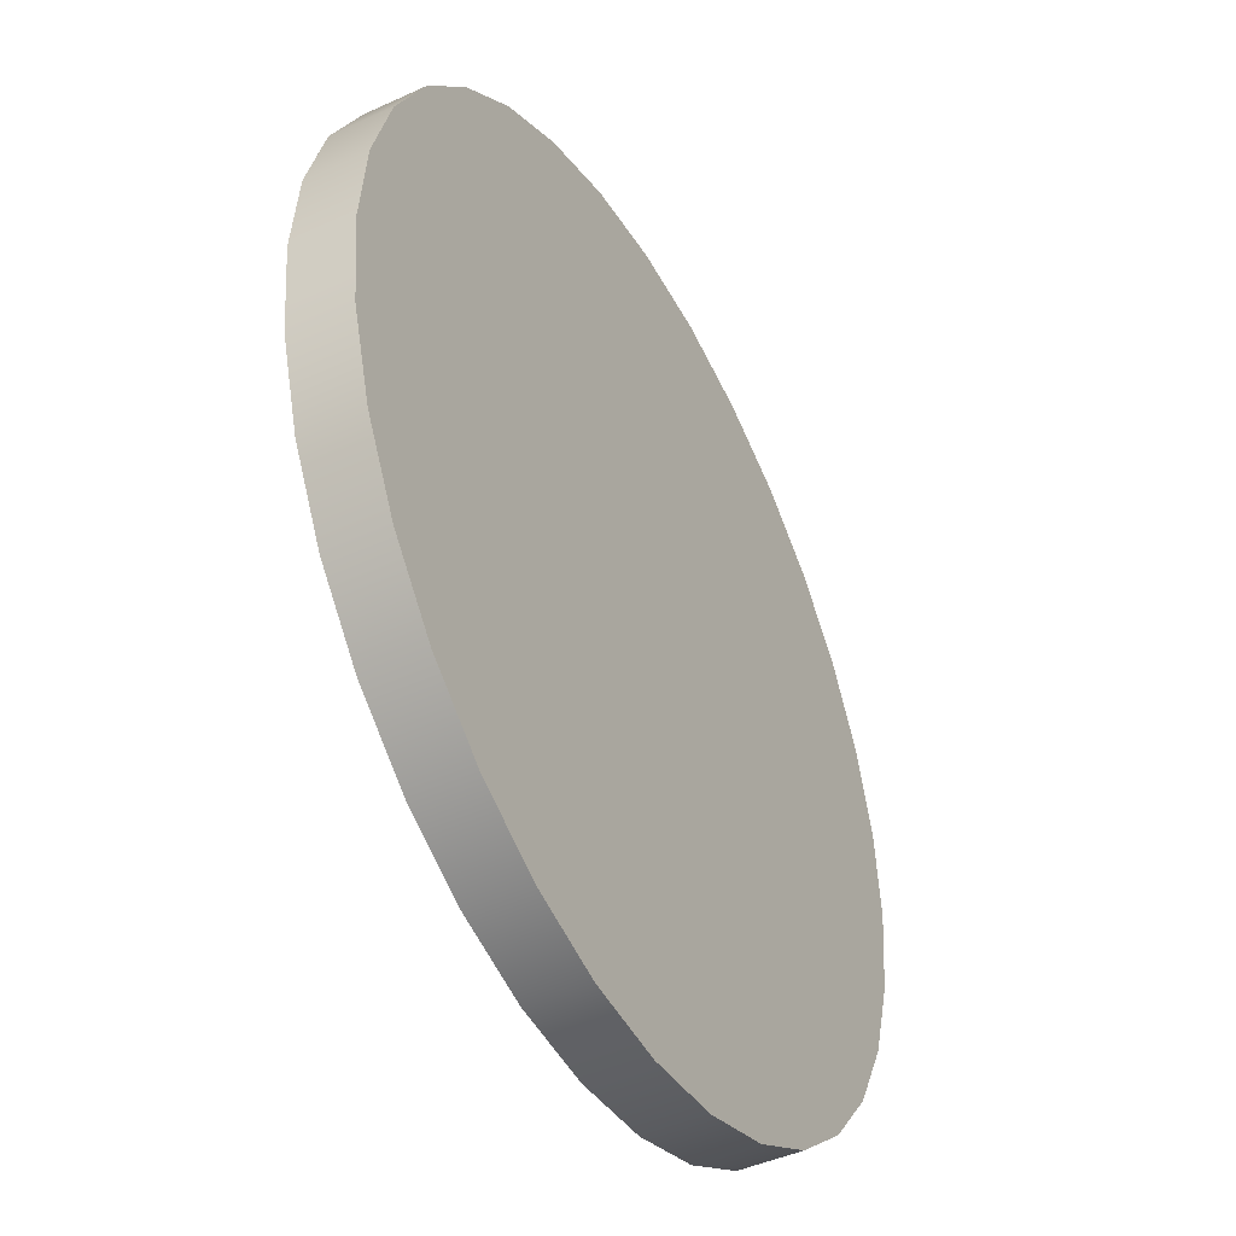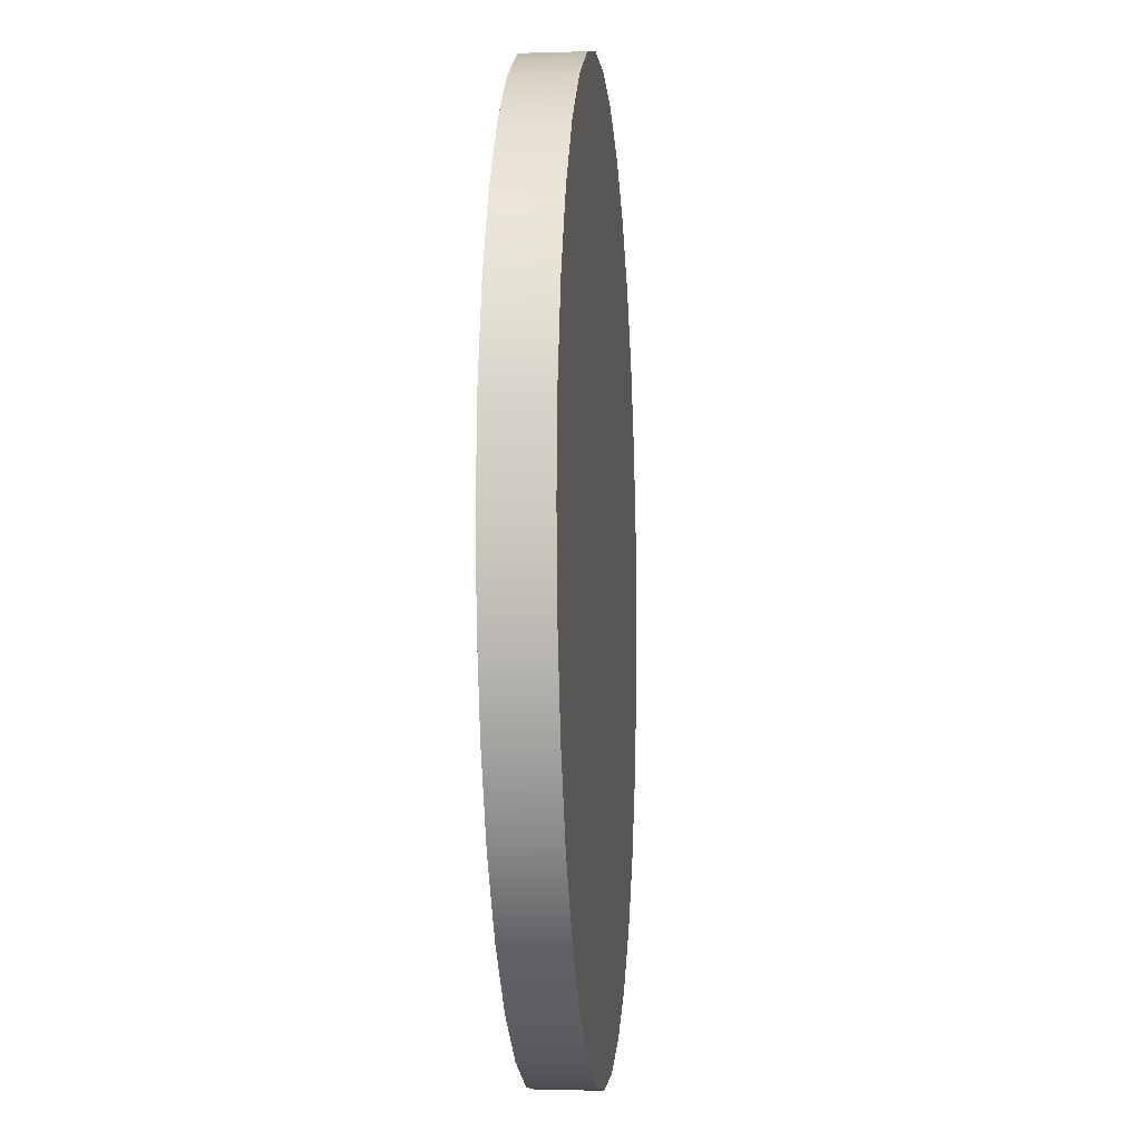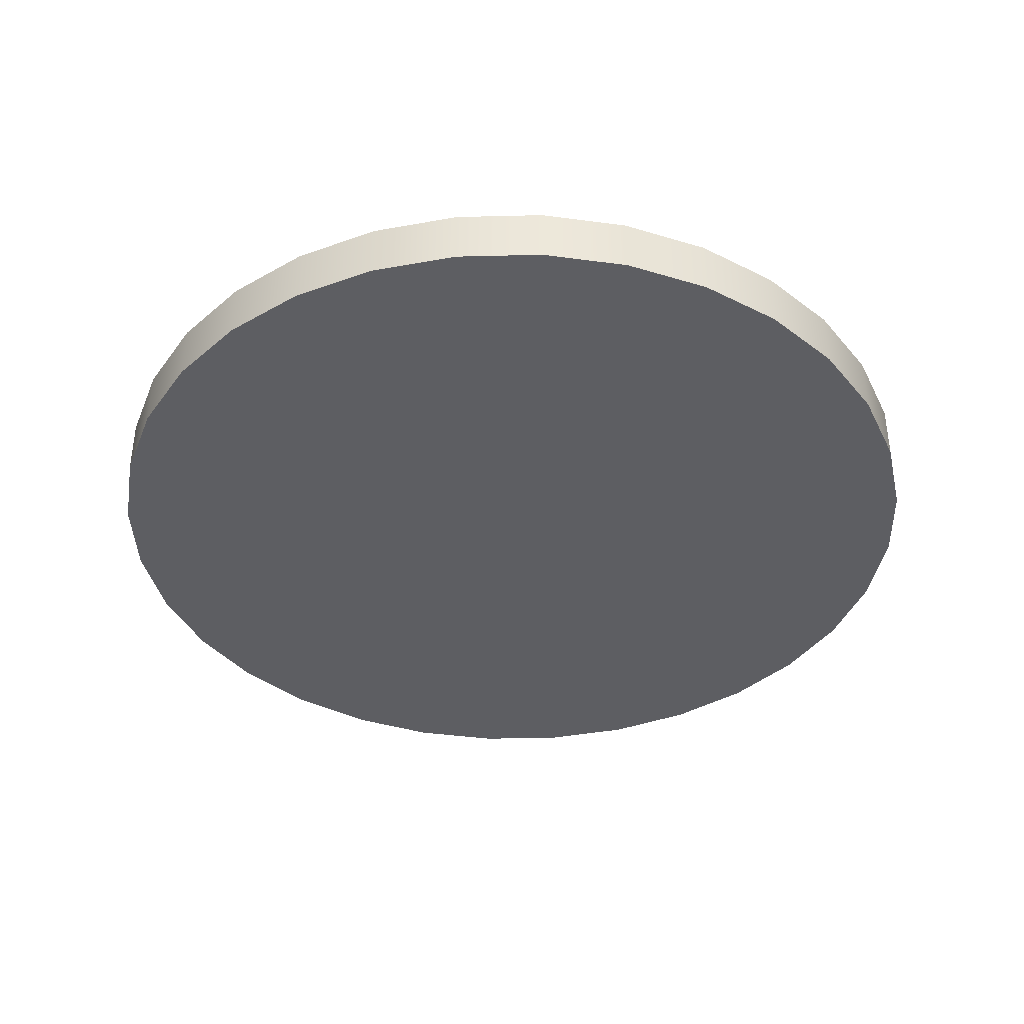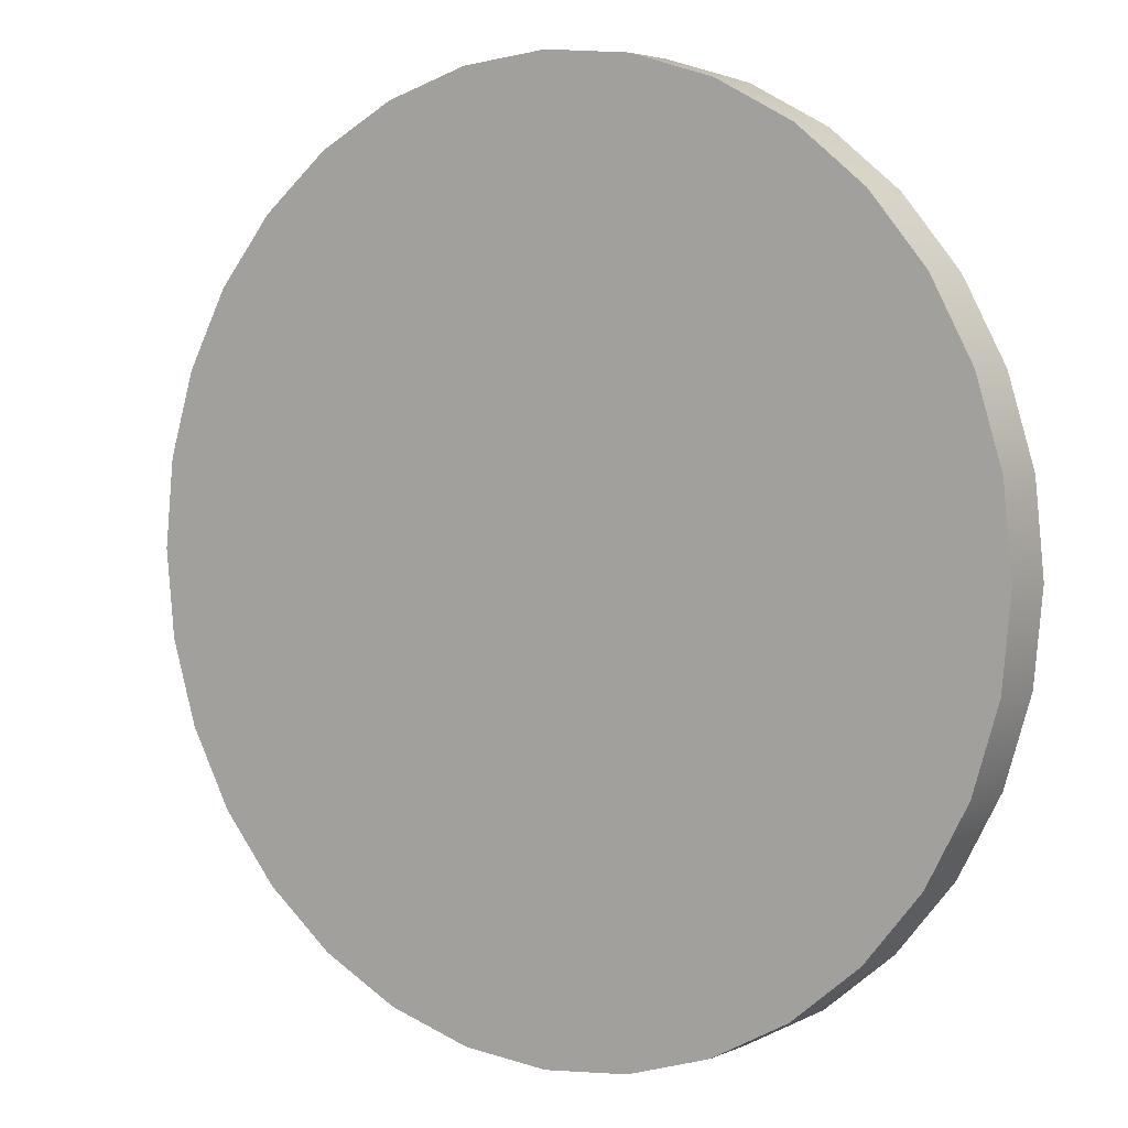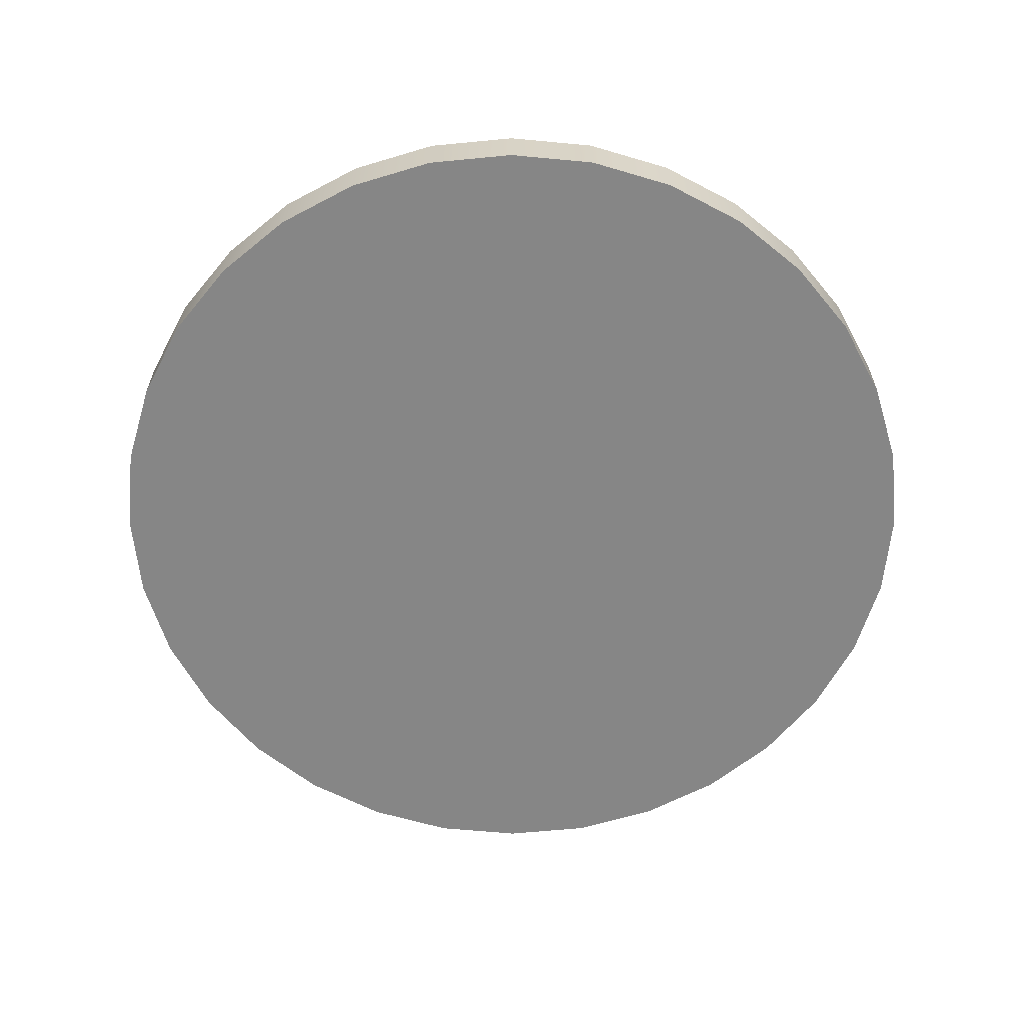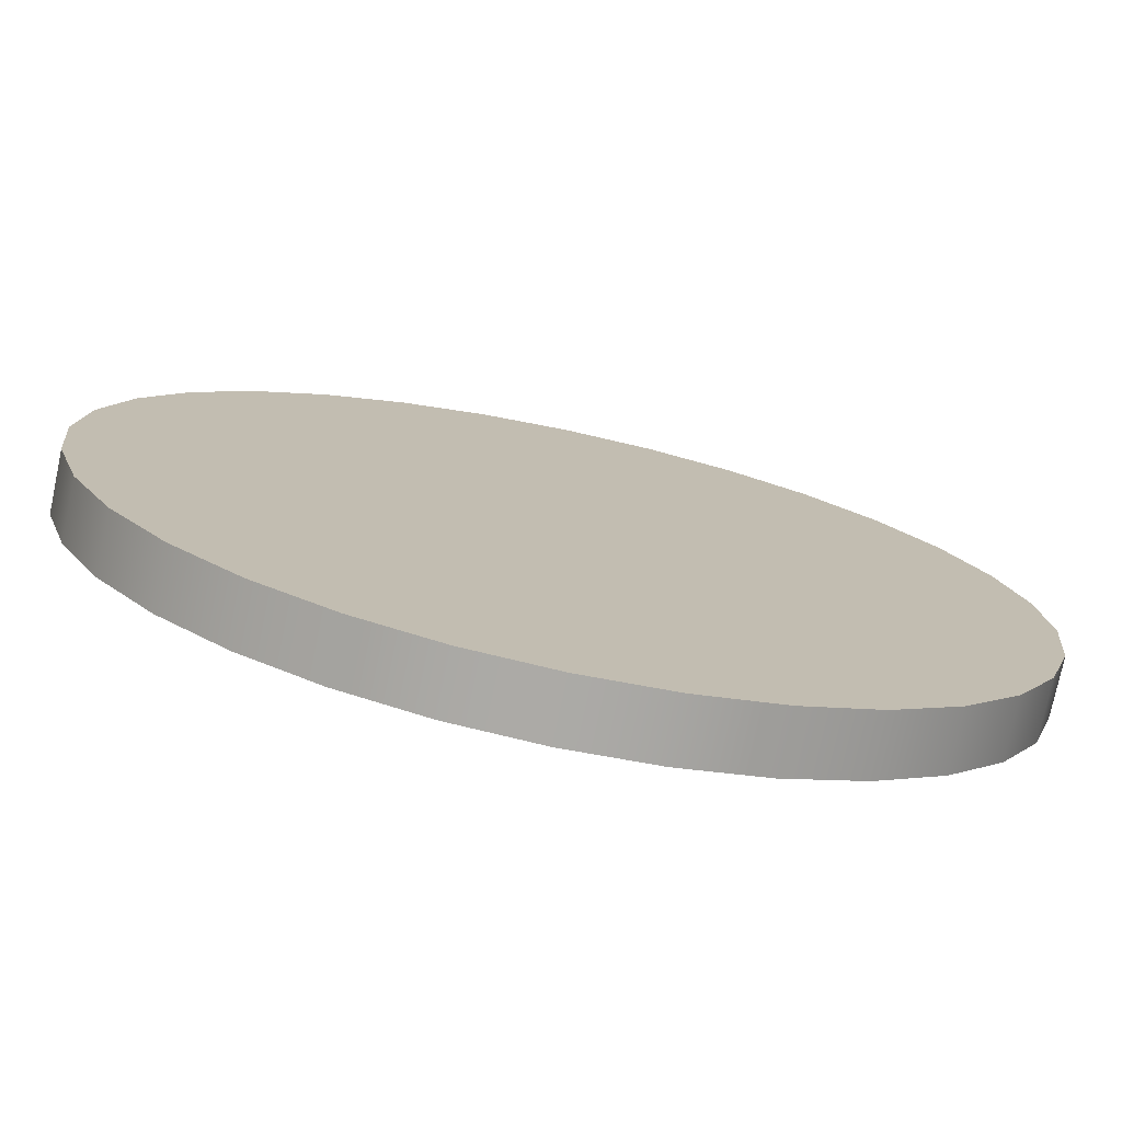
<metadata>
{"format":"obj","ext":"obj","renderer":"f3d","projection":"perspective","resolution":1024,"background":"white","views":[{"elev":-44.5,"azim":118.2,"up":"+Z"},{"elev":-6.4,"azim":-85.0,"up":"+Z"},{"elev":-39.1,"azim":119.8,"up":"+Y"},{"elev":3.8,"azim":34.8,"up":"+Z"},{"elev":-62.1,"azim":-22.4,"up":"+Y"},{"elev":-75.9,"azim":168.0,"up":"+Z"}]}
</metadata>
<code>
v  0.24 -0.0156 -0
v  0.2354 -0.0156 -0.0468
v  0.2217 -0.0156 -0.0918
v  0.1996 -0.0156 -0.1333
v  0.1697 -0.0156 -0.1697
v  0.1333 -0.0156 -0.1996
v  0.0918 -0.0156 -0.2217
v  0.0468 -0.0156 -0.2354
v  0 -0.0156 -0.24
v  -0.0468 -0.0156 -0.2354
v  -0.0918 -0.0156 -0.2217
v  -0.1333 -0.0156 -0.1996
v  -0.1697 -0.0156 -0.1697
v  -0.1996 -0.0156 -0.1333
v  -0.2217 -0.0156 -0.0918
v  -0.2354 -0.0156 -0.0468
v  -0.24 -0.0156 0
v  -0.2354 -0.0156 0.0468
v  -0.2217 -0.0156 0.0918
v  -0.1996 -0.0156 0.1333
v  -0.1697 -0.0156 0.1697
v  -0.1333 -0.0156 0.1996
v  -0.0918 -0.0156 0.2217
v  -0.0468 -0.0156 0.2354
v  0 -0.0156 0.24
v  0.0468 -0.0156 0.2354
v  0.0918 -0.0156 0.2217
v  0.1333 -0.0156 0.1996
v  0.1697 -0.0156 0.1697
v  0.1996 -0.0156 0.1333
v  0.2217 -0.0156 0.0918
v  0.2354 -0.0156 0.0468
v  0.24 0.0156 -0
v  0.2354 0.0156 -0.0468
v  0.2217 0.0156 -0.0918
v  0.1996 0.0156 -0.1333
v  0.1697 0.0156 -0.1697
v  0.1333 0.0156 -0.1996
v  0.0918 0.0156 -0.2217
v  0.0468 0.0156 -0.2354
v  0 0.0156 -0.24
v  -0.0468 0.0156 -0.2354
v  -0.0918 0.0156 -0.2217
v  -0.1333 0.0156 -0.1996
v  -0.1697 0.0156 -0.1697
v  -0.1996 0.0156 -0.1333
v  -0.2217 0.0156 -0.0918
v  -0.2354 0.0156 -0.0468
v  -0.24 0.0156 0
v  -0.2354 0.0156 0.0468
v  -0.2217 0.0156 0.0918
v  -0.1996 0.0156 0.1333
v  -0.1697 0.0156 0.1697
v  -0.1333 0.0156 0.1996
v  -0.0918 0.0156 0.2217
v  -0.0468 0.0156 0.2354
v  0 0.0156 0.24
v  0.0468 0.0156 0.2354
v  0.0918 0.0156 0.2217
v  0.1333 0.0156 0.1996
v  0.1697 0.0156 0.1697
v  0.1996 0.0156 0.1333
v  0.2217 0.0156 0.0918
v  0.2354 0.0156 0.0468
g COL
f 1 2 34
f 34 33 1
f 2 3 35
f 35 34 2
f 3 4 36
f 36 35 3
f 4 5 37
f 37 36 4
f 5 6 38
f 38 37 5
f 6 7 39
f 39 38 6
f 7 8 40
f 40 39 7
f 8 9 41
f 41 40 8
f 9 10 42
f 42 41 9
f 10 11 43
f 43 42 10
f 11 12 44
f 44 43 11
f 12 13 45
f 45 44 12
f 13 14 46
f 46 45 13
f 14 15 47
f 47 46 14
f 15 16 48
f 48 47 15
f 16 17 49
f 49 48 16
f 17 18 50
f 50 49 17
f 18 19 51
f 51 50 18
f 19 20 52
f 52 51 19
f 20 21 53
f 53 52 20
f 21 22 54
f 54 53 21
f 22 23 55
f 55 54 22
f 23 24 56
f 56 55 23
f 24 25 57
f 57 56 24
f 25 26 58
f 58 57 25
f 26 27 59
f 59 58 26
f 27 28 60
f 60 59 27
f 28 29 61
f 61 60 28
f 29 30 62
f 62 61 29
f 30 31 63
f 63 62 30
f 31 32 64
f 64 63 31
f 32 1 33
f 33 64 32
f 31 30 29
f 29 28 27
f 27 26 25
f 29 27 25
f 25 24 23
f 23 22 21
f 25 23 21
f 21 20 19
f 19 18 17
f 21 19 17
f 25 21 17
f 17 16 15
f 15 14 13
f 17 15 13
f 13 12 11
f 11 10 9
f 13 11 9
f 17 13 9
f 9 8 7
f 7 6 5
f 9 7 5
f 5 4 3
f 3 2 1
f 5 3 1
f 9 5 1
f 17 9 1
f 25 17 1
f 29 25 1
f 31 29 1
f 32 31 1
f 34 35 36
f 36 37 38
f 38 39 40
f 36 38 40
f 40 41 42
f 42 43 44
f 40 42 44
f 44 45 46
f 46 47 48
f 44 46 48
f 40 44 48
f 48 49 50
f 50 51 52
f 48 50 52
f 52 53 54
f 54 55 56
f 52 54 56
f 48 52 56
f 56 57 58
f 58 59 60
f 56 58 60
f 60 61 62
f 62 63 64
f 60 62 64
f 56 60 64
f 48 56 64
f 40 48 64
f 36 40 64
f 34 36 64
f 33 34 64

</code>
